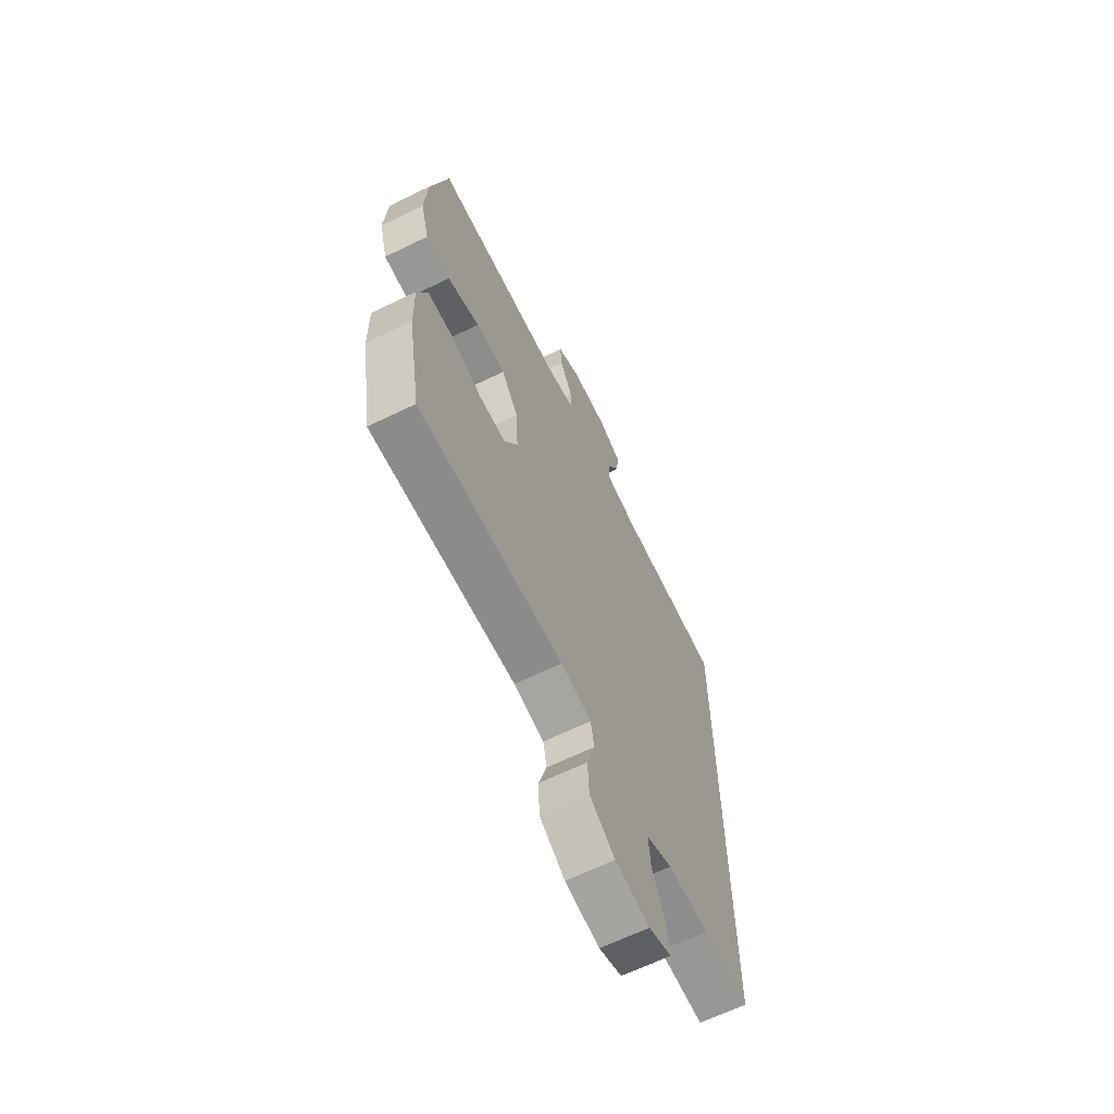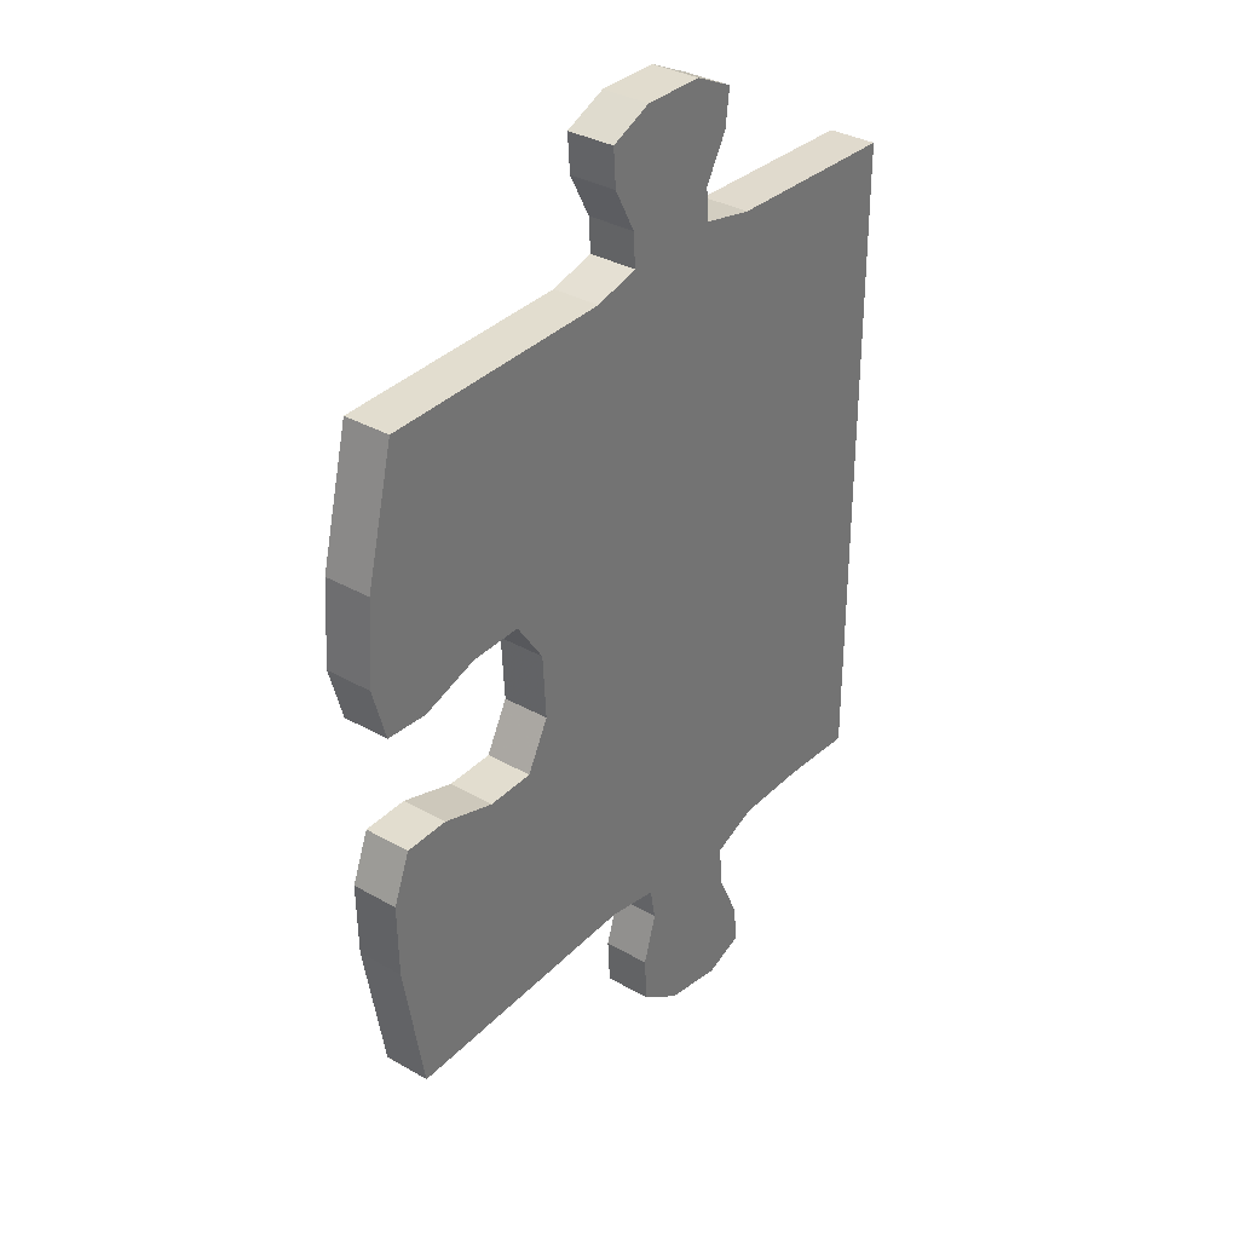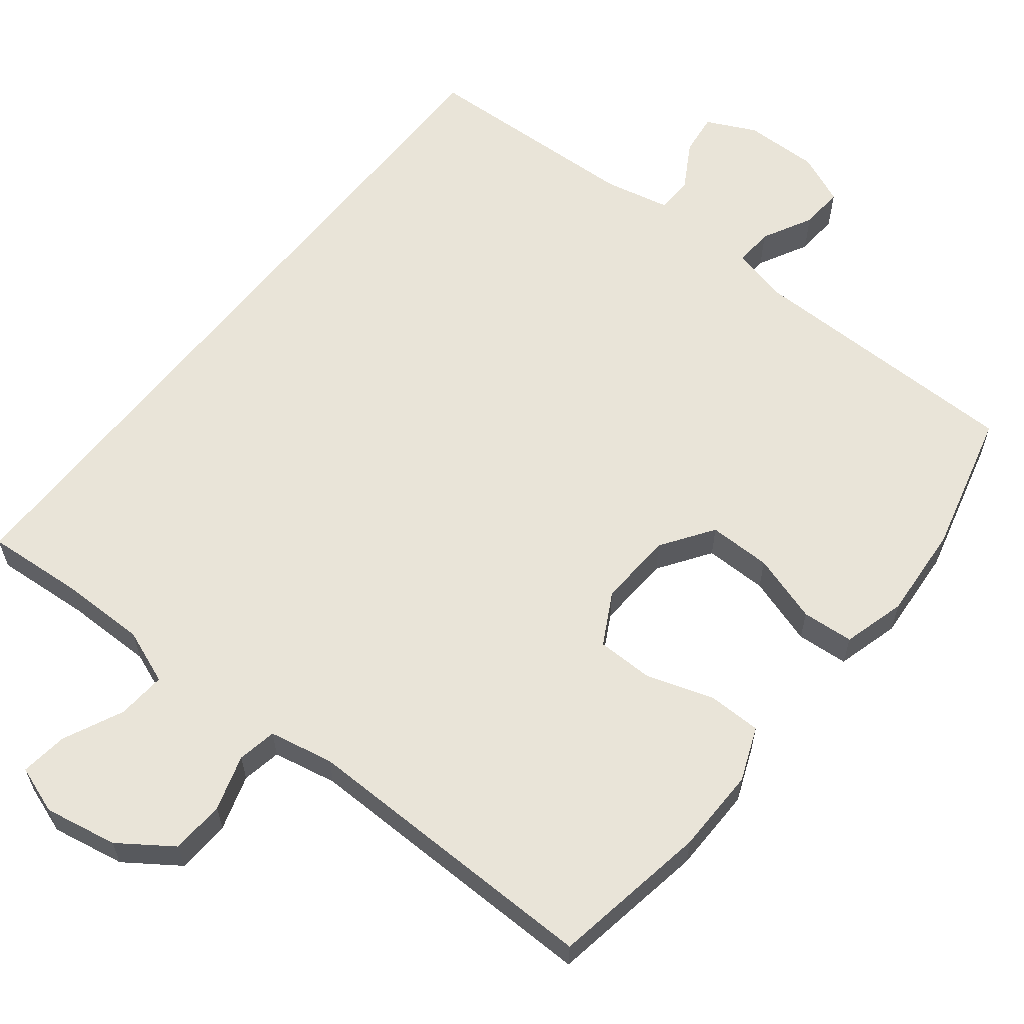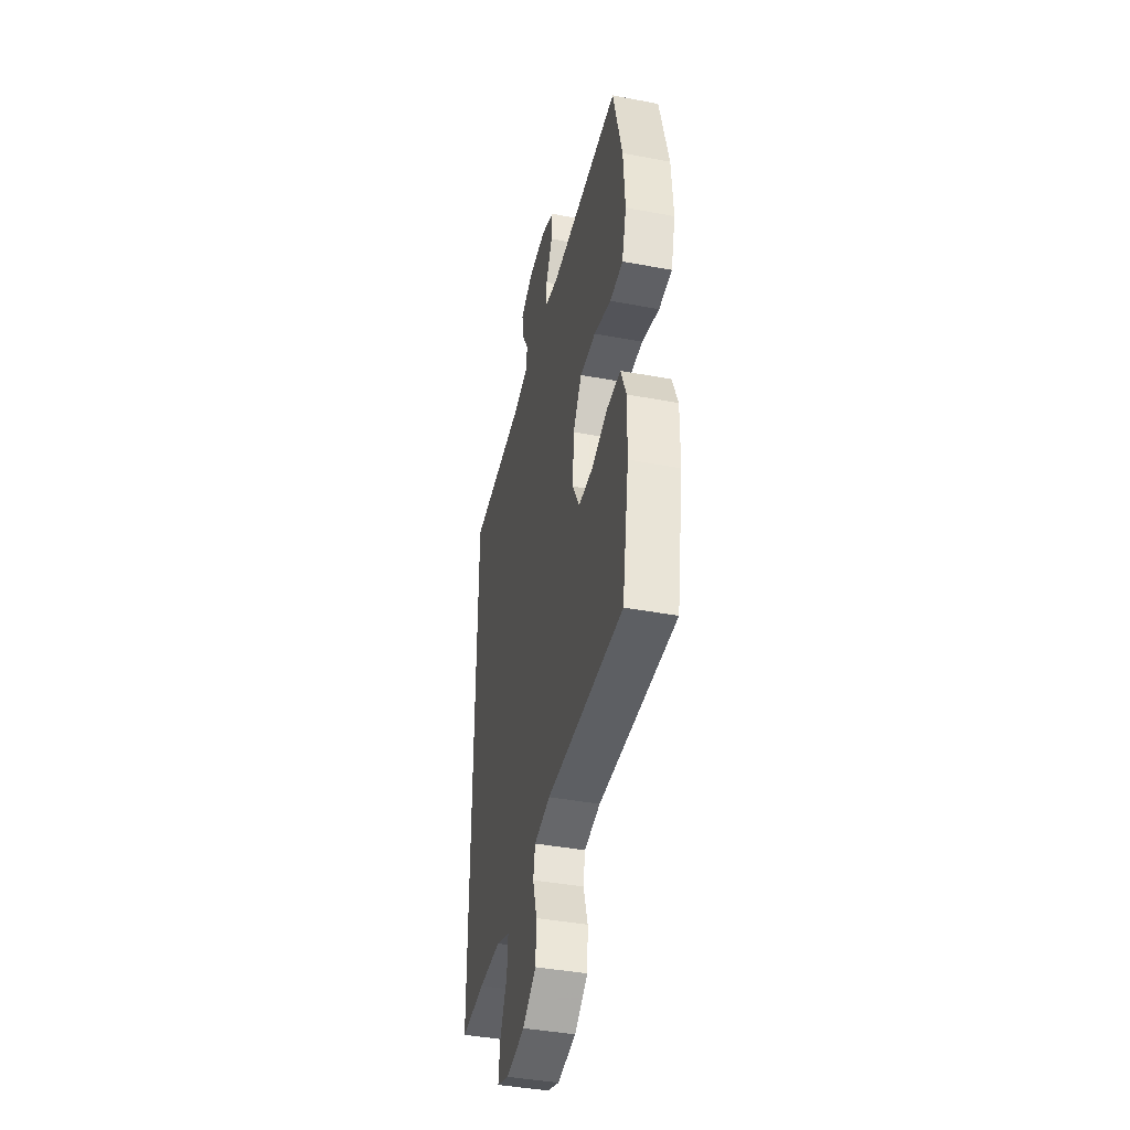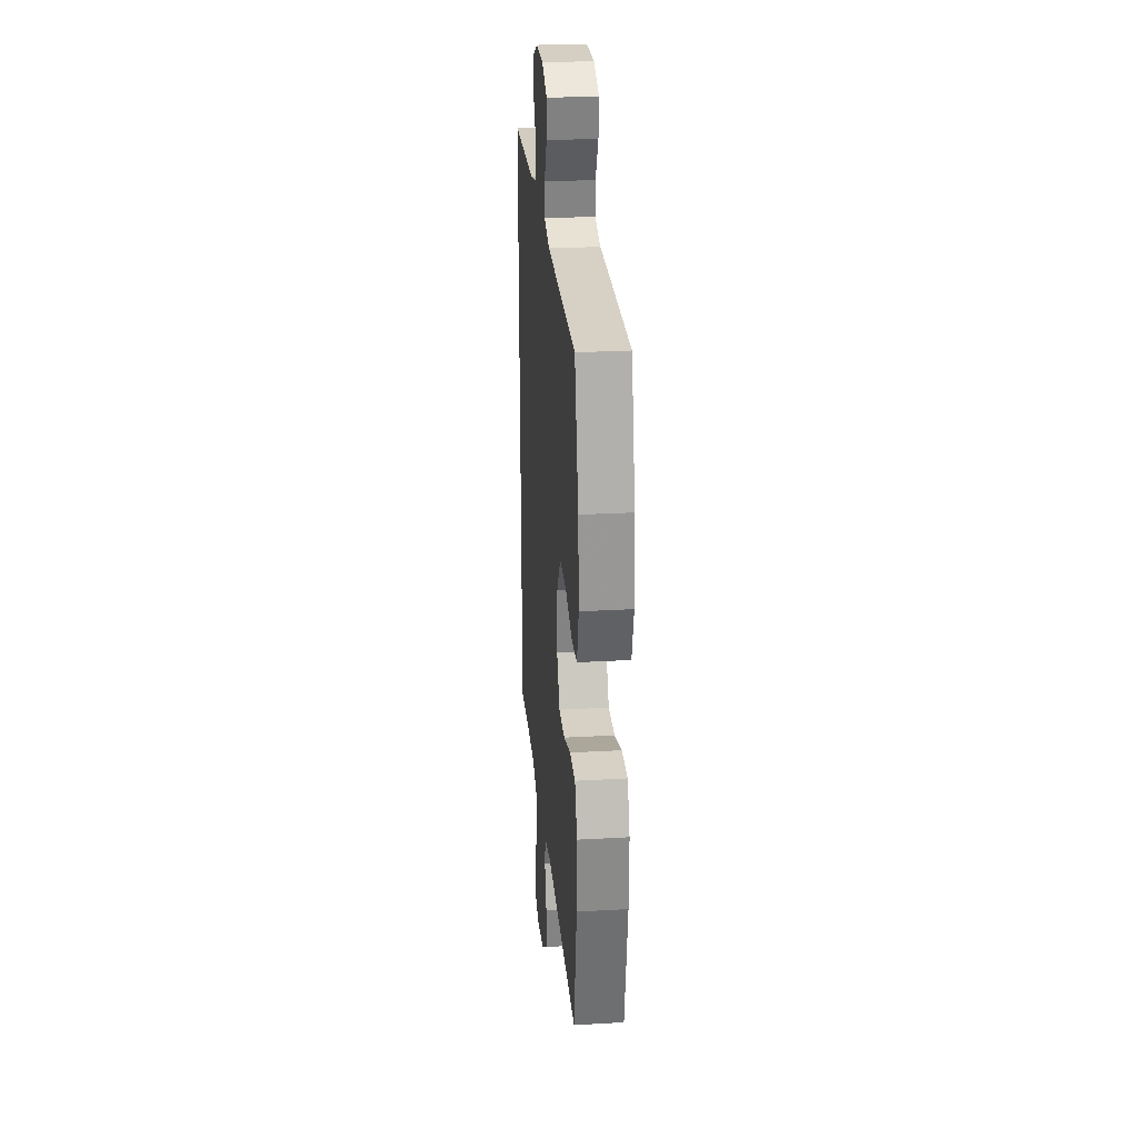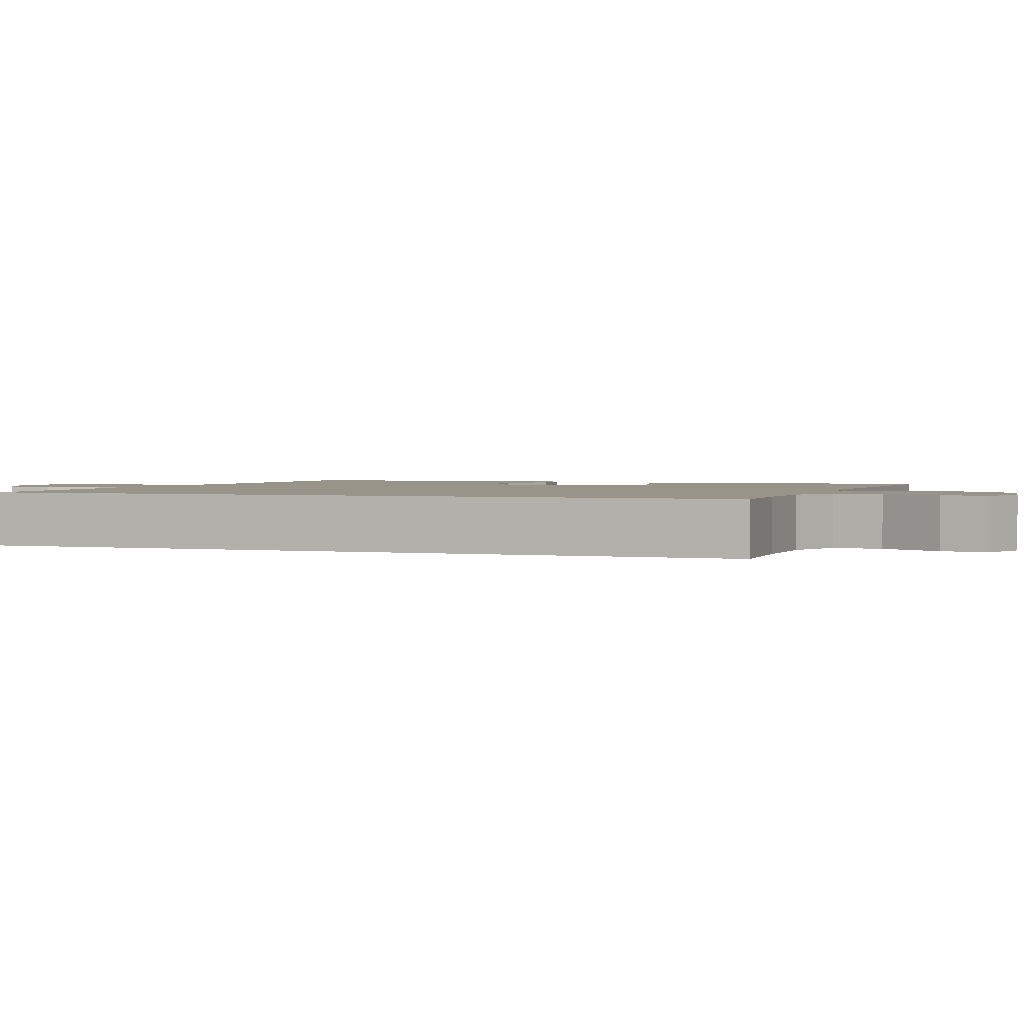
<metadata>
{"format":"obj","ext":"obj","renderer":"f3d","projection":"perspective","resolution":1024,"background":"white","views":[{"elev":-64.7,"azim":-63.8,"up":"+Z"},{"elev":34.4,"azim":-52.5,"up":"+Z"},{"elev":60.7,"azim":-141.8,"up":"+Y"},{"elev":-41.2,"azim":-102.9,"up":"+Z"},{"elev":26.0,"azim":-95.1,"up":"+Z"},{"elev":1.7,"azim":111.1,"up":"+Y"}]}
</metadata>
<code>
v -0.5 0.07 -0.5
v -0.537 0.07 -0.286
v -0.539 0.07 -0.171
v -0.51 0.07 -0.098
v -0.438 0.07 -0.097
v -0.347 0.07 -0.126
v -0.27 0.07 -0.125
v -0.232 0.07 -0.054
v -0.238 0.07 0.048
v -0.286 0.07 0.118
v -0.371 0.07 0.117
v -0.464 0.07 0.087
v -0.534 0.07 0.092
v -0.558 0.07 0.177
v -0.549 0.07 0.306
v -0.5 0.07 0.5
v -0.117 0.07 0.505
v -0.043 0.07 0.524
v -0.046 0.07 0.577
v -0.082 0.07 0.645
v -0.086 0.07 0.704
v -0.017 0.07 0.734
v 0.084 0.07 0.733
v 0.151 0.07 0.701
v 0.144 0.07 0.644
v 0.107 0.07 0.58
v 0.109 0.07 0.53
v 0.198 0.07 0.511
v 0.5 0.07 0.5
v 0.5 0.07 -0.525
v 0.37 0.07 -0.516
v 0.251 0.07 -0.516
v 0.177 0.07 -0.545
v 0.182 0.07 -0.611
v 0.22 0.07 -0.692
v 0.228 0.07 -0.756
v 0.163 0.07 -0.779
v 0.064 0.07 -0.761
v -0.008 0.07 -0.711
v -0.012 0.07 -0.638
v 0.011 0.07 -0.563
v 0.001 0.07 -0.51
v -0.086 0.07 -0.493
v -0.5 0 -0.5
v -0.537 0 -0.286
v -0.539 0 -0.171
v -0.51 0 -0.098
v -0.438 0 -0.097
v -0.347 0 -0.126
v -0.27 0 -0.125
v -0.232 0 -0.054
v -0.238 0 0.048
v -0.286 0 0.118
v -0.371 0 0.117
v -0.464 0 0.087
v -0.534 0 0.092
v -0.558 0 0.177
v -0.549 0 0.306
v -0.5 0 0.5
v -0.117 0 0.505
v -0.043 0 0.524
v -0.046 0 0.577
v -0.082 0 0.645
v -0.086 0 0.704
v -0.017 0 0.734
v 0.084 0 0.733
v 0.151 0 0.701
v 0.144 0 0.644
v 0.107 0 0.58
v 0.109 0 0.53
v 0.198 0 0.511
v 0.5 0 0.5
v 0.5 0 -0.525
v 0.37 0 -0.516
v 0.251 0 -0.516
v 0.177 0 -0.545
v 0.182 0 -0.611
v 0.22 0 -0.692
v 0.228 0 -0.756
v 0.163 0 -0.779
v 0.064 0 -0.761
v -0.008 0 -0.711
v -0.012 0 -0.638
v 0.011 0 -0.563
v 0.001 0 -0.51
v -0.086 0 -0.493
f 38 39 40 41
f 38 41 42
f 37 38 42
f 34 35 36 37
f 33 34 37 42
f 32 33 42
f 31 32 42 43
f 28 29 30 31
f 27 28 31 43
f 23 24 25 26
f 19 20 21 22
f 18 19 22 23
f 14 15 16 17
f 14 17 18
f 11 12 13 14
f 10 11 14 18
f 9 10 18 23
f 3 4 5 6
f 3 6 7
f 2 3 7
f 1 2 7
f 43 1 7
f 27 43 7 8
f 23 26 27
f 8 9 23 27
f 84 83 82 81
f 85 84 81
f 85 81 80
f 80 79 78 77
f 85 80 77 76
f 85 76 75
f 86 85 75 74
f 74 73 72 71
f 86 74 71 70
f 69 68 67 66
f 65 64 63 62
f 66 65 62 61
f 60 59 58 57
f 61 60 57
f 57 56 55 54
f 61 57 54 53
f 66 61 53 52
f 49 48 47 46
f 50 49 46
f 50 46 45
f 50 45 44
f 50 44 86
f 51 50 86 70
f 70 69 66
f 70 66 52 51
f 1 44 45 2
f 2 45 46 3
f 3 46 47 4
f 4 47 48 5
f 5 48 49 6
f 6 49 50 7
f 7 50 51 8
f 8 51 52 9
f 9 52 53 10
f 10 53 54 11
f 11 54 55 12
f 12 55 56 13
f 13 56 57 14
f 14 57 58 15
f 15 58 59 16
f 16 59 60 17
f 17 60 61 18
f 18 61 62 19
f 19 62 63 20
f 20 63 64 21
f 21 64 65 22
f 22 65 66 23
f 23 66 67 24
f 24 67 68 25
f 25 68 69 26
f 26 69 70 27
f 27 70 71 28
f 28 71 72 29
f 29 72 73 30
f 30 73 74 31
f 31 74 75 32
f 32 75 76 33
f 33 76 77 34
f 34 77 78 35
f 35 78 79 36
f 36 79 80 37
f 37 80 81 38
f 38 81 82 39
f 39 82 83 40
f 40 83 84 41
f 41 84 85 42
f 42 85 86 43
f 43 86 44 1

</code>
